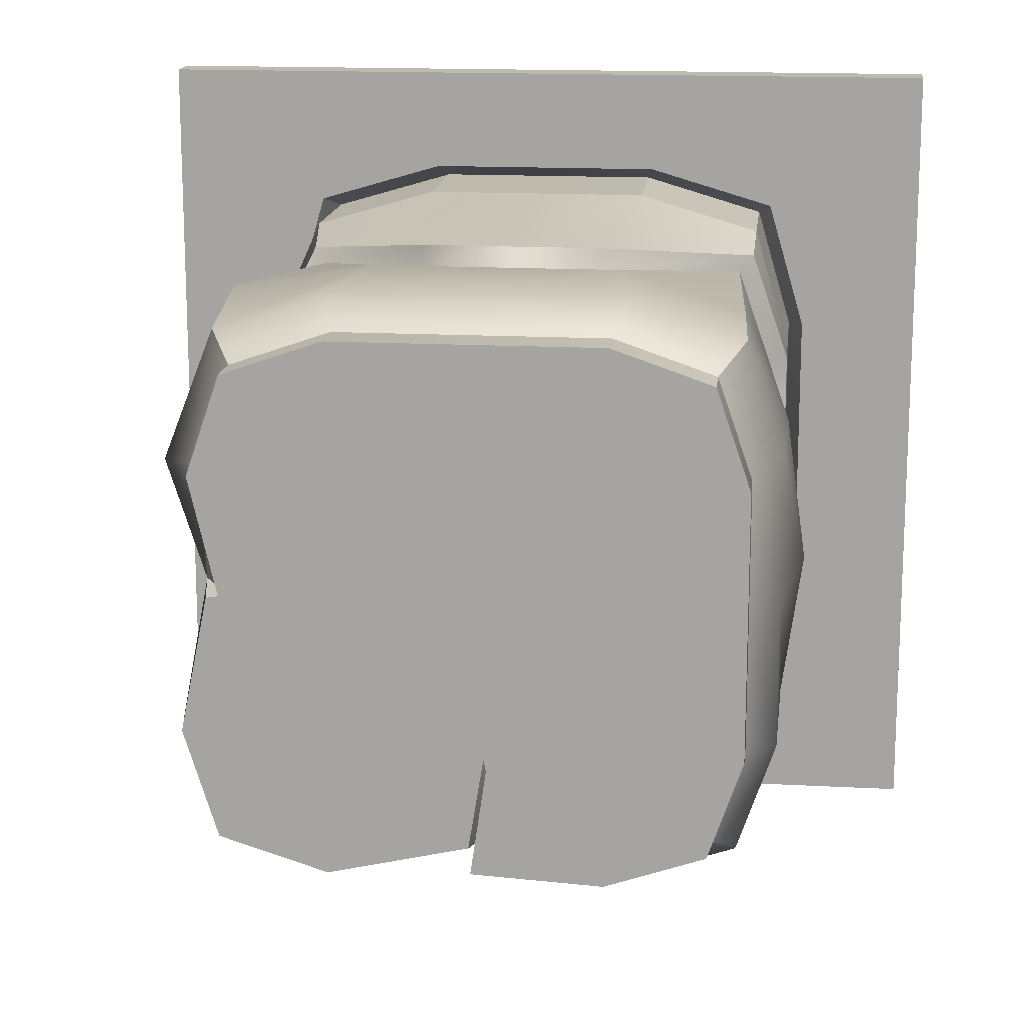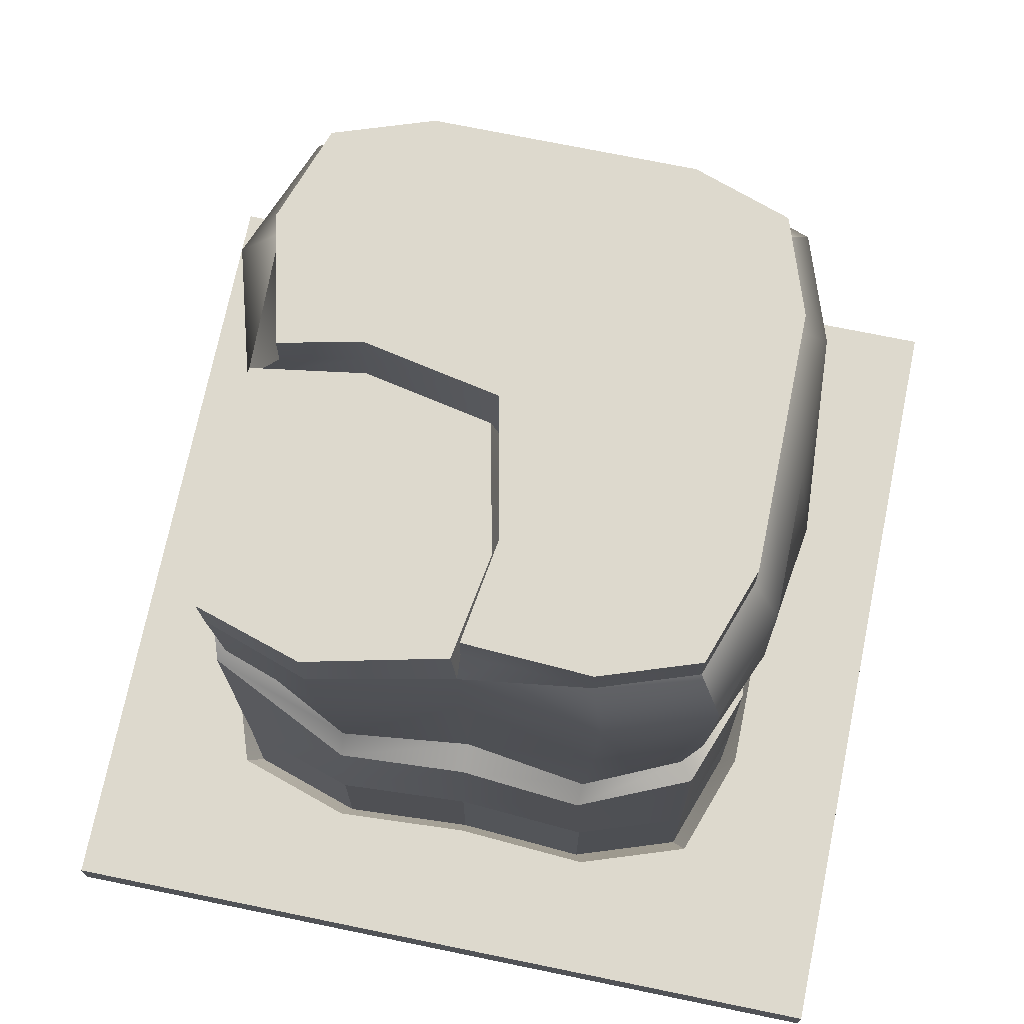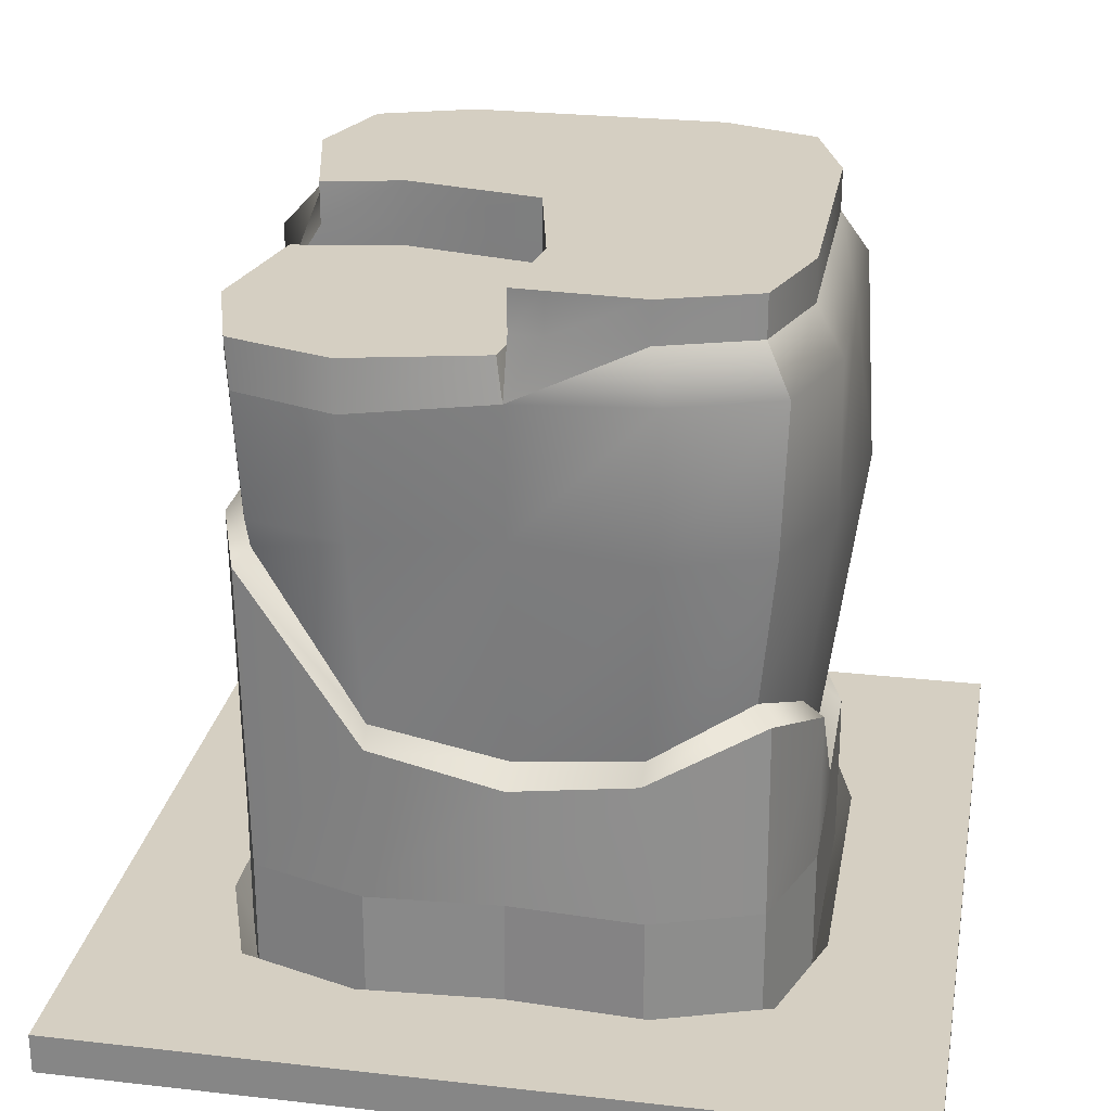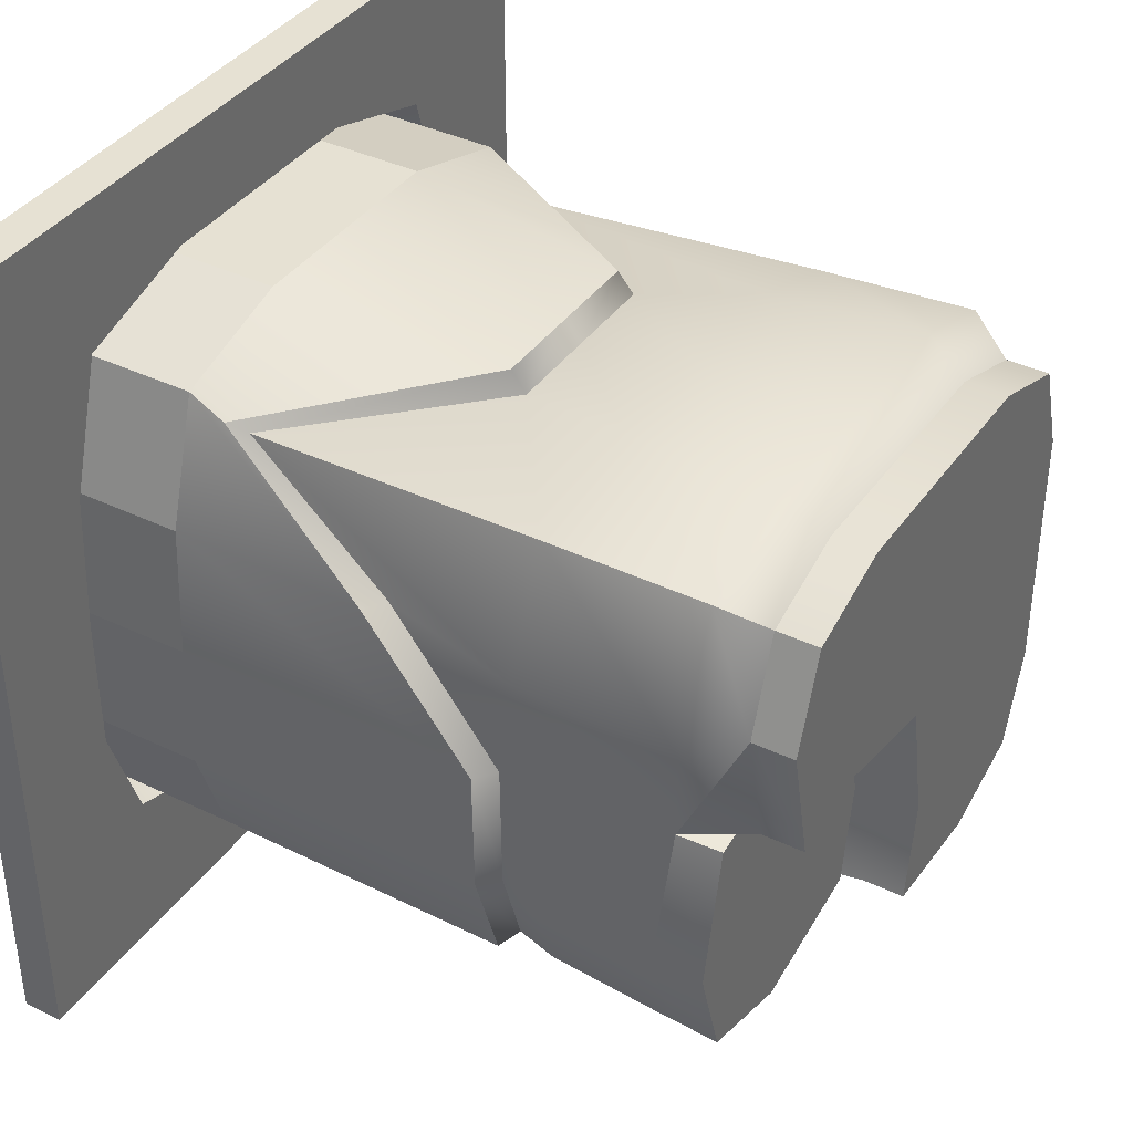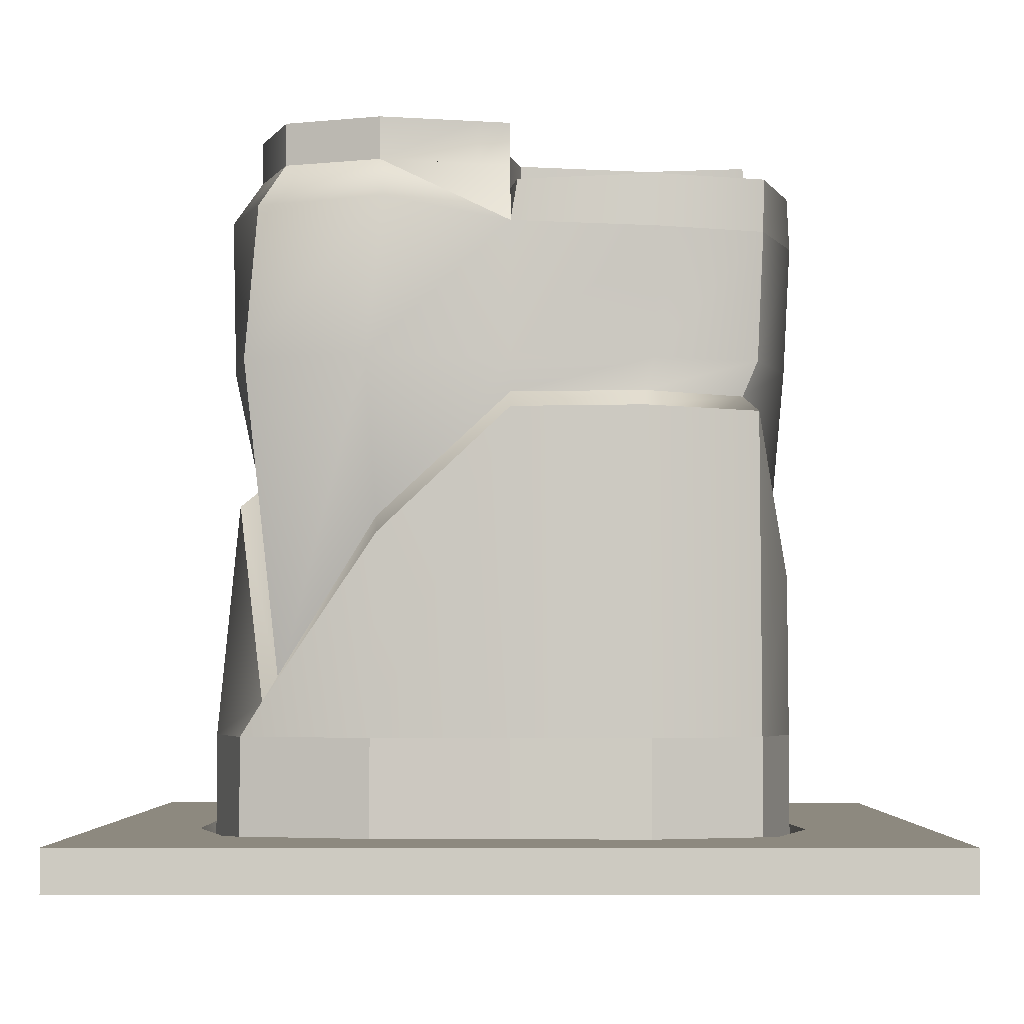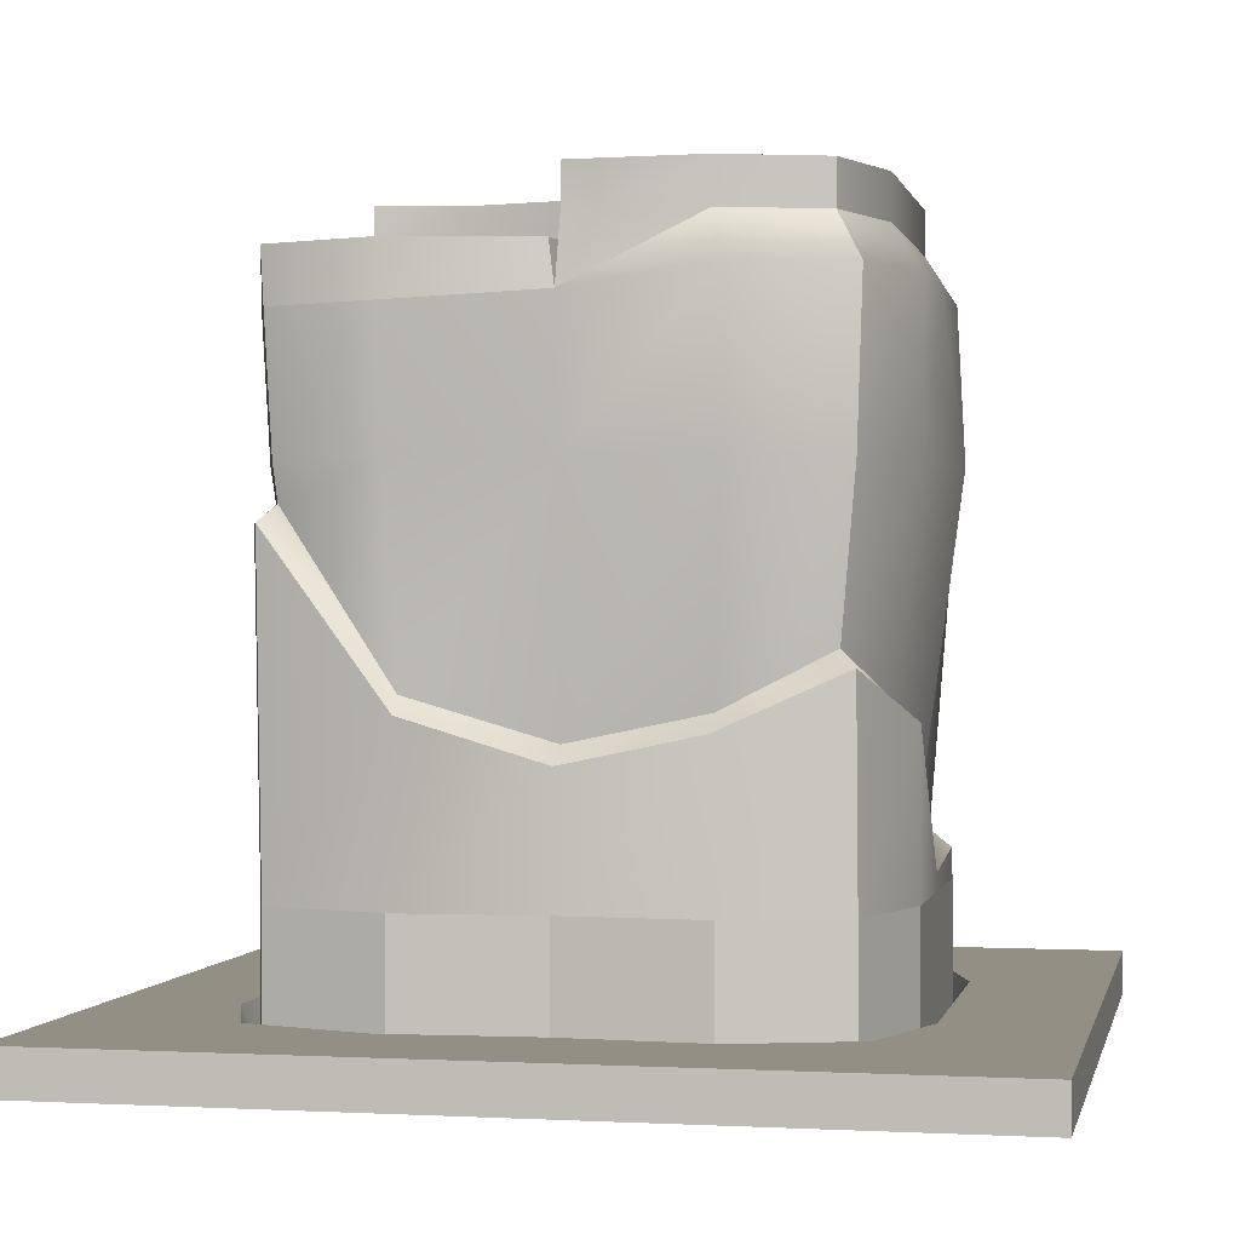
<metadata>
{"format":"obj","ext":"obj","renderer":"f3d","projection":"perspective","resolution":1024,"background":"white","views":[{"elev":15.5,"azim":-173.5,"up":"+Z"},{"elev":72.0,"azim":-168.4,"up":"+Y"},{"elev":25.9,"azim":-169.8,"up":"+Y"},{"elev":38.6,"azim":121.2,"up":"+Z"},{"elev":-3.8,"azim":90.3,"up":"+Y"},{"elev":0.3,"azim":-168.2,"up":"+Y"}]}
</metadata>
<code>
g default
v -100 0 100
v -33.33 0 100
v 0 0 100
v 33.33 0 100
v 100 0 100
v -100 0 33.33
v 100 0 33.33
v -100 0 0
v 100 0 0
v -100 0 -33.33
v 100 0 -33.33
v -100 0 -100
v 100 0 -100
v -33.33 0 -100
v 0 0 -100
v 33.33 0 -100
v -52.94 166.5 52.94
v -30.36 166.5 60.72
v -60.72 166.5 30.36
v -1e-06 166.5 60.72
v 30.36 166.5 60.72
v 52.94 166.5 52.94
v 60.72 166.5 30.36
v -60.72 166.5 1e-06
v 2.541 151.8 -2.23
v 34.65 151.8 4.294
v 62.61 151.8 -0
v -60.72 166.5 -30.36
v -4.294 151.8 -34.65
v 67.39 149.6 -33.7
v -30.36 166.5 -60.72
v -52.94 166.5 -52.94
v 0 151.8 -61.09
v 33.7 149.6 -67.39
v 58.76 149.6 -58.76
v -53.86 44.33 53.86
v -61.77 43.11 30.89
v -61.77 40.24 1e-06
v -61.77 72.19 -30.89
v -53.86 83.21 -53.86
v -30.89 71.07 -61.77
v -1e-06 64.62 -56.04
v 30.89 74.18 -61.77
v 57.44 111.2 -53.86
v 65.35 111.9 -30.89
v 65.35 111.6 1e-06
v 61.77 83.21 30.89
v 53.86 44.33 53.86
v 21.93 91.92 61.77
v -1e-06 91.92 61.77
v -21.93 91.92 61.77
v -58.76 156 58.76
v -67.39 156 33.7
v -67.39 156 -0
v -67.39 156 -33.7
v -58.76 156 -58.76
v -33.7 156 -67.39
v 70.39 156 28.89
v 58.76 156 58.76
v 33.7 156 67.39
v 0 156 67.39
v -33.7 156 67.39
v -57.42 119.6 57.42
v -67.78 119.6 32.93
v -72.4 119.6 0
v -67.78 119.6 -32.93
v -57.42 119.6 -57.42
v -32.93 119.6 -65.86
v -0 119.6 -59.56
v 32.93 119.6 -65.86
v 57.42 119.6 -57.42
v 65.86 119.6 -32.93
v 61.08 119.6 0
v 72.87 119.6 32.93
v 61.66 119.6 61.56
v 29.52 119.6 67.03
v -0 119.6 67.03
v -29.52 119.6 67.03
v -21.68 88.09 66.58
v -57.34 40.64 57.34
v -66.58 39.28 30.53
v -1e-06 88.05 66.58
v 21.68 88.09 66.58
v 57.34 40.64 57.34
v 66.58 79.38 30.53
v -66.58 36.36 1e-06
v 70.16 107.7 1e-06
v -66.58 68.36 -30.53
v 70.16 108.1 -30.53
v -57.34 79.53 -57.34
v -30.53 67.24 -66.58
v -1e-06 60.75 -62.67
v 30.53 70.35 -66.58
v 60.92 107.6 -57.34
v 2.541 166.5 -2.23
v 34.65 166.5 4.294
v 55.4 166.5 7.535
v 53.67 166.5 0.09245
v -4.294 166.5 -34.65
v -8.371 166.5 -59.56
v -0.707 166.5 -59.16
v -27.51 32.54 71.23
v -57.73 32.54 62.34
v -66.62 32.54 31.93
v -66.63 32.54 0
v -66.62 32.54 -31.93
v -57.73 32.54 -57.73
v -31.93 32.54 -66.62
v -0 32.54 -64.67
v 31.93 32.54 -66.62
v 59.52 32.55 -57.73
v 68.41 32.55 -31.93
v 68.42 32.55 0
v 66.62 32.54 31.93
v 57.73 32.54 62.34
v 27.51 32.54 71.23
v -1e-06 32.54 71.23
v -27.51 8e-05 71.23
v -57.73 -0.00016 62.34
v -66.62 -0.000164 31.93
v -66.63 -0.000179 0
v -66.62 -1.9e-05 -31.93
v -57.73 3.8e-05 -57.73
v -31.93 -2.7e-05 -66.62
v -0 -6.1e-05 -64.67
v 31.93 -1.1e-05 -66.62
v 59.52 0.000179 -57.73
v 68.41 0.000179 -31.93
v 68.42 0.000179 0
v 66.62 3.8e-05 31.93
v 57.73 -0.00016 62.34
v 27.51 8e-05 71.23
v -1e-06 8e-05 71.23
v -100 10 100
v -33.33 10 100
v -29.01 10 74.88
v -60.84 10 65.52
v 0 10 100
v -0.04747 10 74.88
v 33.33 10 100
v 28.92 10 74.88
v 100 10 100
v 60.75 10 65.52
v -100 10 33.33
v -70.21 10 33.51
v 100 10 33.33
v 70.11 10 33.51
v -100 10 -2e-06
v -70.21 10 -0.1221
v 100 10 -0
v 72 10 -0.1221
v -100 10 -33.33
v -70.21 10 -33.75
v 100 10 -33.33
v 72 10 -33.75
v -100 10 -100
v -60.84 10 -60.92
v 100 10 -100
v 62.63 10 -60.92
v -33.33 10 -100
v -33.67 10 -70.28
v 5e-06 10 -100
v -0.04747 10 -68.22
v 33.33 10 -100
v 33.58 10 -70.28
v -52.94 176.5 52.94
v -30.36 176.5 60.72
v -30.36 176.5 30.36
v -60.72 176.5 30.36
v -1e-06 176.5 60.72
v -1e-06 176.5 30.36
v 30.36 176.5 60.72
v 30.36 176.5 30.36
v 52.94 176.5 52.94
v 60.72 176.5 30.36
v -30.36 176.5 1e-06
v -60.72 176.5 1e-06
v -30.36 176.5 -30.36
v -60.72 176.5 -30.36
v -30.36 176.5 -60.72
v -52.94 176.5 -52.94
v -3.901 176.5 4.258
v 2.541 176.5 -2.23
v -4.294 176.5 -34.65
v -12.05 176.5 -34.41
v 34.72 176.5 12.11
v 34.65 176.5 4.294
v 55.4 176.5 7.535
v 53.67 176.5 0.09234
v -0.7069 176.5 -59.16
v -8.371 176.5 -59.56
v 4.033 161.8 -3.697
v 34.34 161.8 2.462
v 33.79 161.8 -30.25
v -2.419 161.8 -34.3
v 60.74 161.8 -1.592
v 67.27 161.8 -33.51
v 34.2 161.8 -66.75
v 1.634 161.8 -59.26
v 59.38 161.8 -58.89
g rock_grass
f 134 135 136 137
f 135 138 139 136
f 138 140 141 139
f 140 142 143 141
f 144 134 137 145
f 166 167 168 169
f 167 170 171 168
f 170 172 173 171
f 172 174 175 173
f 142 146 147 143
f 148 144 145 149
f 169 168 176 177
f 146 150 151 147
f 152 148 149 153
f 177 176 178 179
f 192 193 194 195
f 193 196 197 194
f 150 154 155 151
f 156 152 153 157
f 179 178 180 181
f 195 194 198 199
f 194 197 200 198
f 154 158 159 155
f 160 156 157 161
f 162 160 161 163
f 164 162 163 165
f 158 164 165 159
f 37 36 63 64
f 38 37 64 65
f 39 38 65 66
f 40 39 66 67
f 41 40 67 68
f 42 41 68 69
f 43 42 69 70
f 44 43 70 71
f 45 44 71 72
f 46 45 72 73
f 47 46 73 74
f 48 47 74 75
f 49 48 75 76
f 50 49 76 77
f 51 50 77 78
f 36 51 78 63
f 53 52 17 19
f 54 53 19 24
f 55 54 24 28
f 56 55 28 32
f 57 56 32 31
f 33 57 31
f 58 27 23
f 59 58 23 22
f 60 59 22 21
f 61 60 21 20
f 62 61 20 18
f 52 62 18 17
f 64 63 52 53
f 65 64 53 54
f 66 65 54 55
f 67 66 55 56
f 68 67 56 57
f 69 68 57 33
f 70 69 33 34
f 71 70 34 35
f 72 71 35 30
f 73 72 30 27
f 74 73 27 58
f 75 74 58 59
f 76 75 59 60
f 77 76 60 61
f 78 77 61 62
f 63 78 62 52
f 51 36 80 79
f 36 37 81 80
f 50 51 79 82
f 49 50 82 83
f 48 49 83 84
f 47 48 84 85
f 37 38 86 81
f 46 47 85 87
f 38 39 88 86
f 45 46 87 89
f 40 41 91 90
f 39 40 90 88
f 41 42 92 91
f 42 43 93 92
f 44 45 89 94
f 43 44 94 93
f 23 27 98 97
f 33 31 100 101
f 182 183 184 185
f 183 182 186 187
f 187 186 188 189
f 185 184 190 191
f 168 171 182 176
f 171 173 186 182
f 173 175 188 186
f 176 182 185 178
f 178 185 191 180
f 26 25 95 96
f 27 26 96 98
f 25 29 99 95
f 29 33 101 99
f 103 102 79 80
f 104 103 80 81
f 105 104 81 86
f 106 105 86 88
f 107 106 88 90
f 108 107 90 91
f 109 108 91 92
f 110 109 92 93
f 111 110 93 94
f 112 111 94 89
f 113 112 89 87
f 114 113 87 85
f 115 114 85 84
f 116 115 84 83
f 117 116 83 82
f 102 117 82 79
f 102 103 119 118
f 103 104 120 119
f 104 105 121 120
f 105 106 122 121
f 106 107 123 122
f 107 108 124 123
f 108 109 125 124
f 109 110 126 125
f 110 111 127 126
f 111 112 128 127
f 112 113 129 128
f 113 114 130 129
f 114 115 131 130
f 115 116 132 131
f 116 117 133 132
f 117 102 118 133
f 1 2 135 134
f 118 119 137 136
f 2 3 138 135
f 133 118 136 139
f 3 4 140 138
f 132 133 139 141
f 4 5 142 140
f 131 132 141 143
f 6 1 134 144
f 119 120 145 137
f 5 7 146 142
f 130 131 143 147
f 8 6 144 148
f 120 121 149 145
f 7 9 150 146
f 129 130 147 151
f 10 8 148 152
f 121 122 153 149
f 9 11 154 150
f 128 129 151 155
f 12 10 152 156
f 122 123 157 153
f 11 13 158 154
f 127 128 155 159
f 14 12 156 160
f 123 124 161 157
f 15 14 160 162
f 124 125 163 161
f 16 15 162 164
f 125 126 165 163
f 13 16 164 158
f 126 127 159 165
f 17 18 167 166
f 19 17 166 169
f 18 20 170 167
f 20 21 172 170
f 21 22 174 172
f 22 23 175 174
f 24 19 169 177
f 28 24 177 179
f 31 32 181 180
f 32 28 179 181
f 95 99 184 183
f 96 95 183 187
f 97 98 189 188
f 98 96 187 189
f 99 101 190 184
f 101 100 191 190
f 23 97 188 175
f 100 31 180 191
f 25 26 193 192
f 29 25 192 195
f 26 27 196 193
f 27 30 197 196
f 34 33 199 198
f 33 29 195 199
f 30 35 200 197
f 35 34 198 200

</code>
